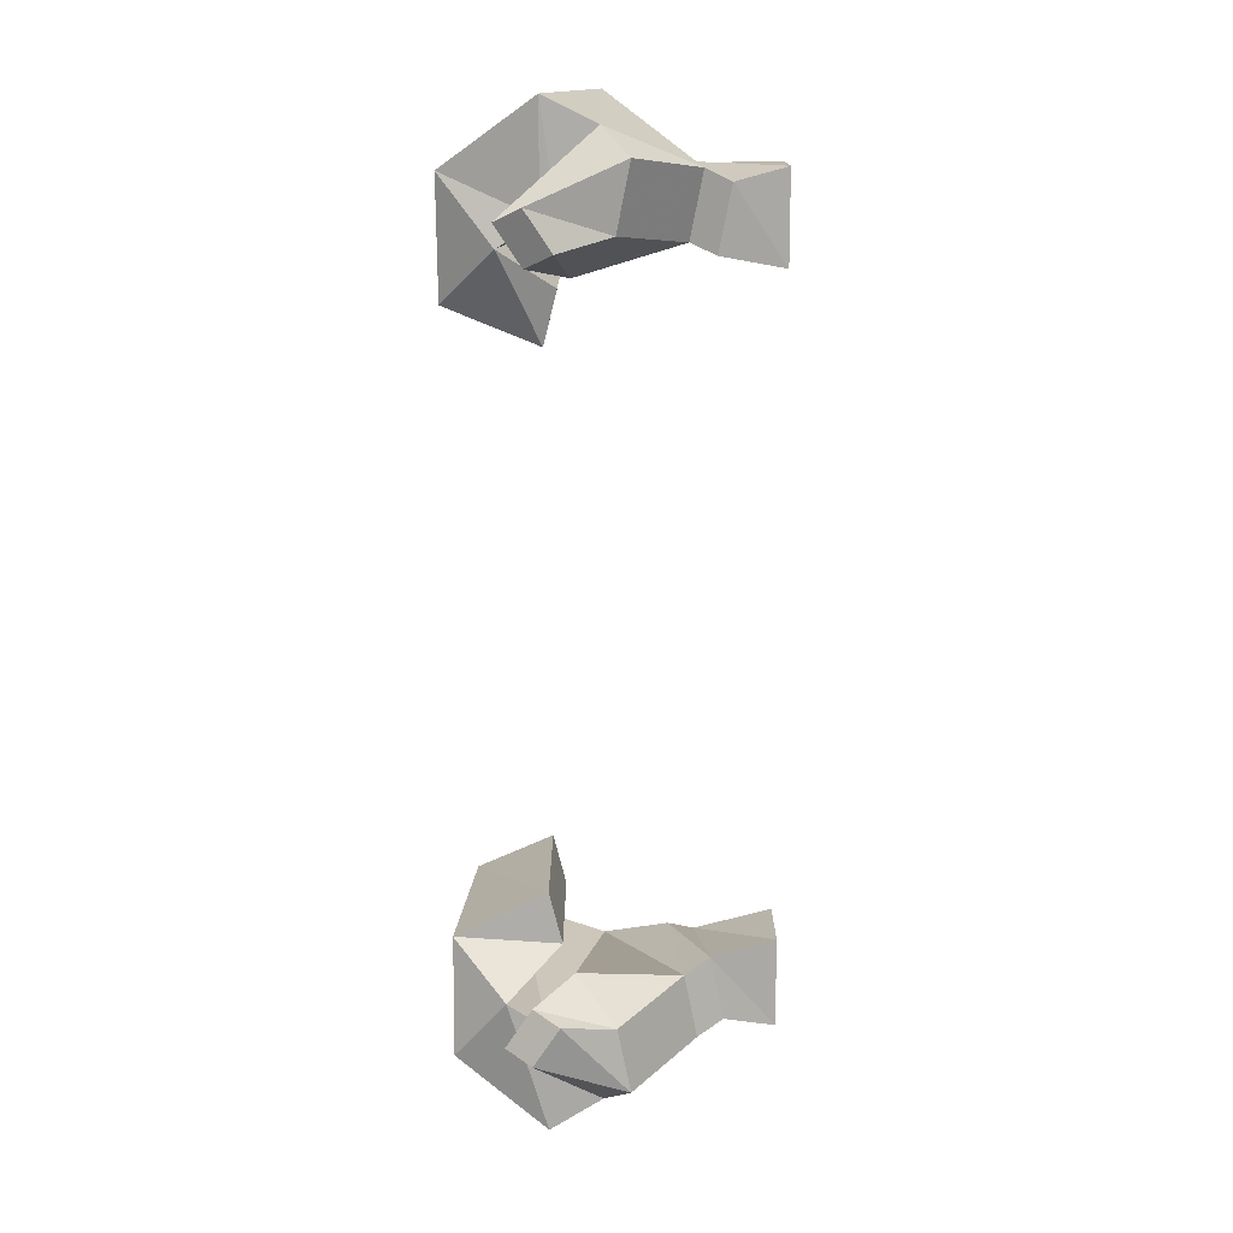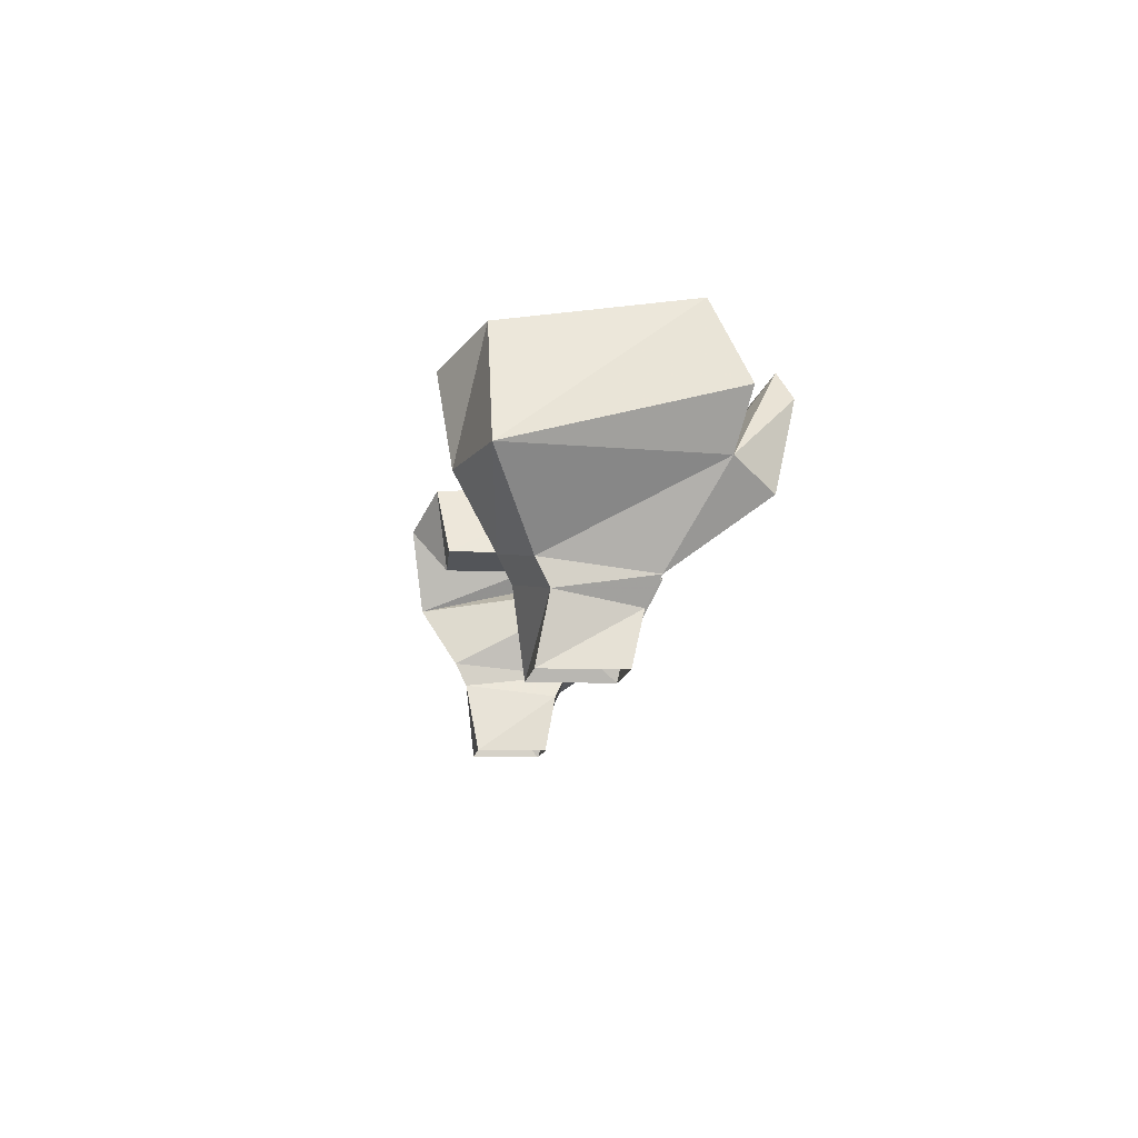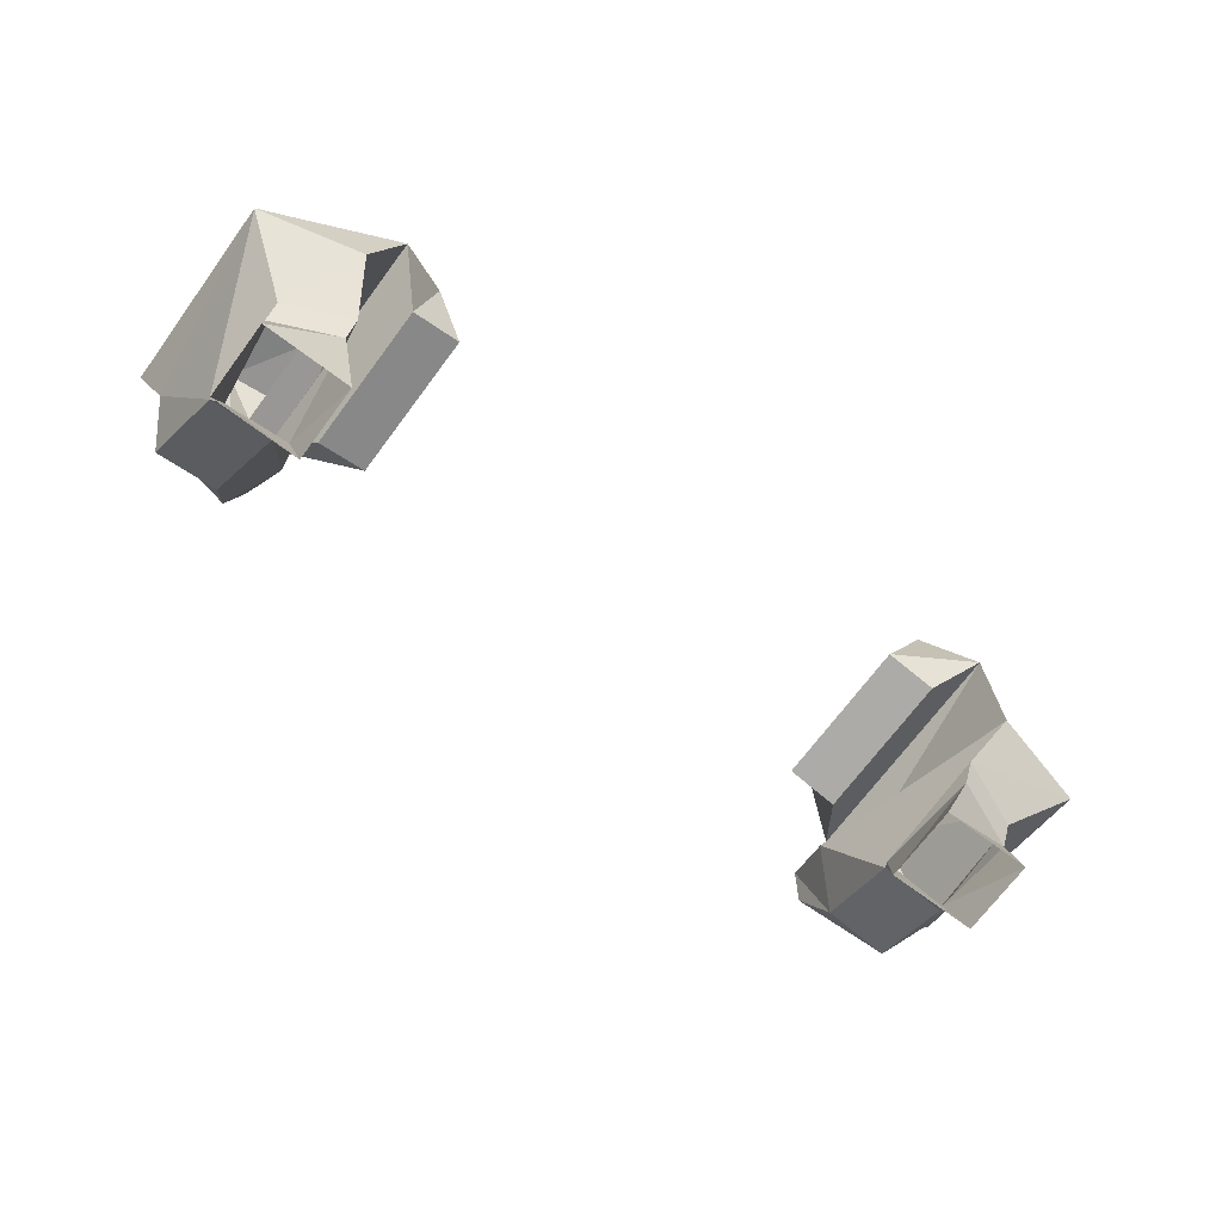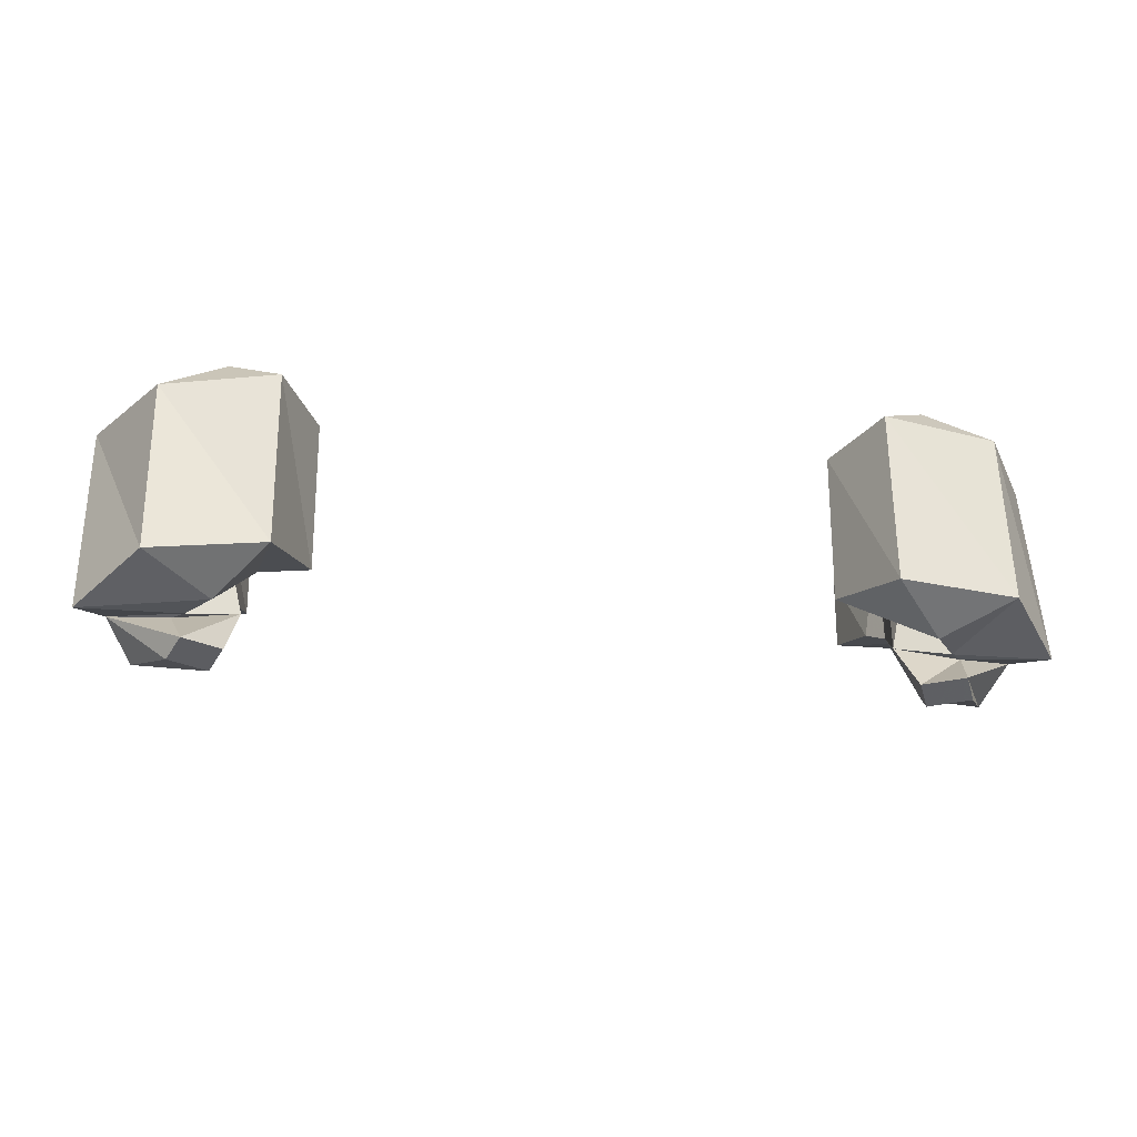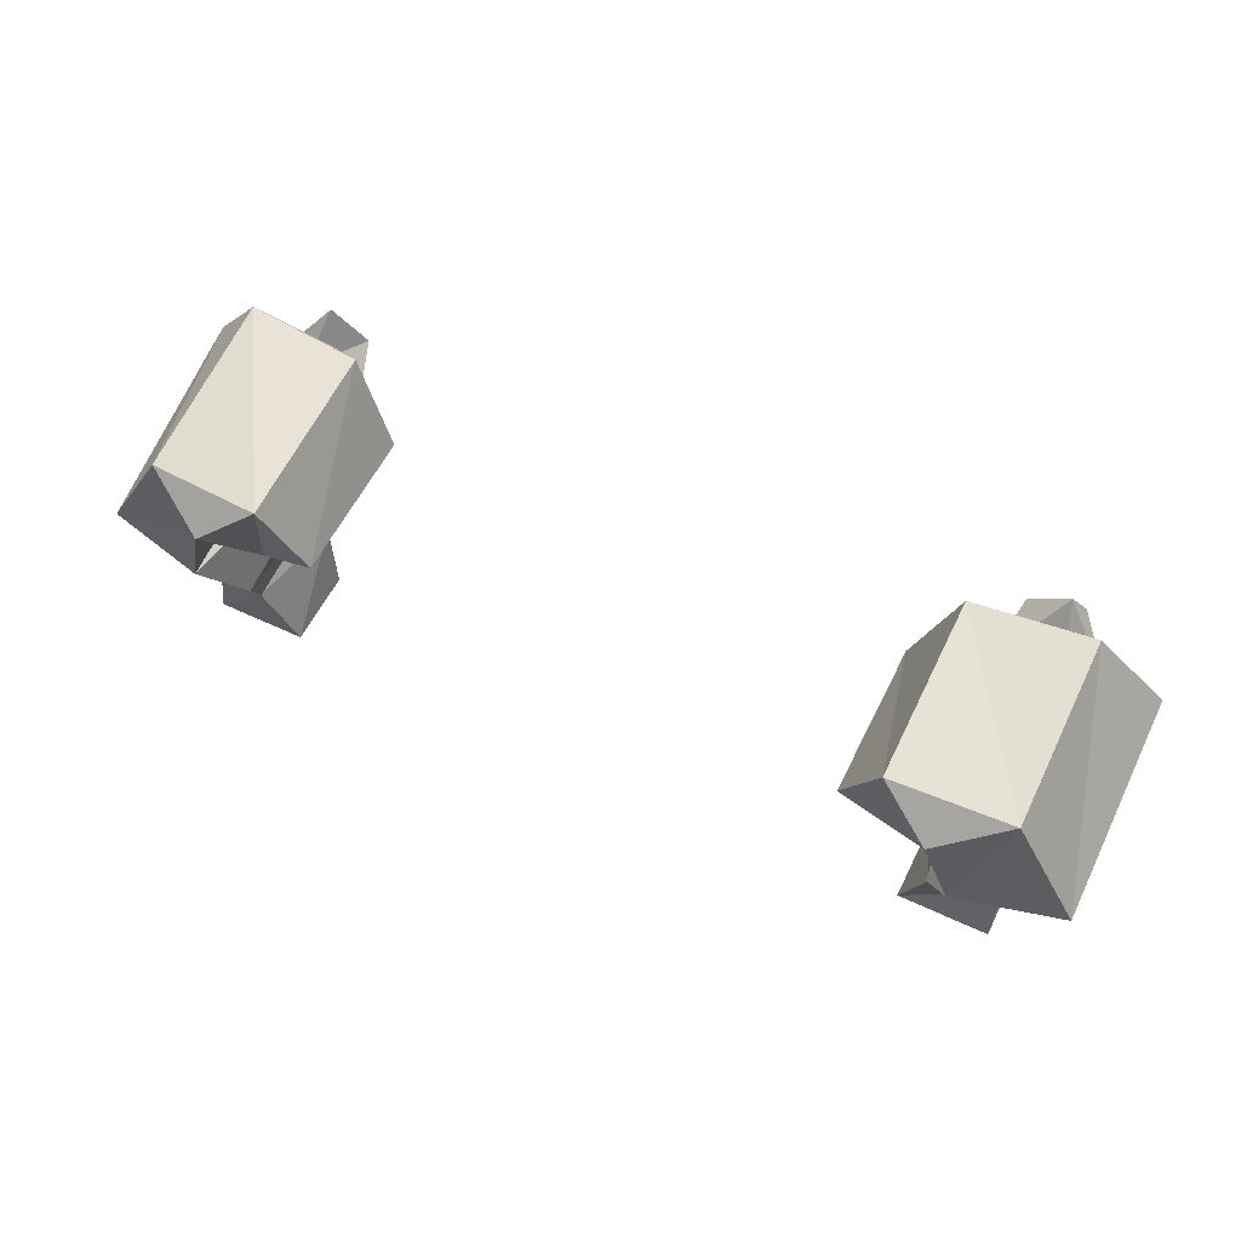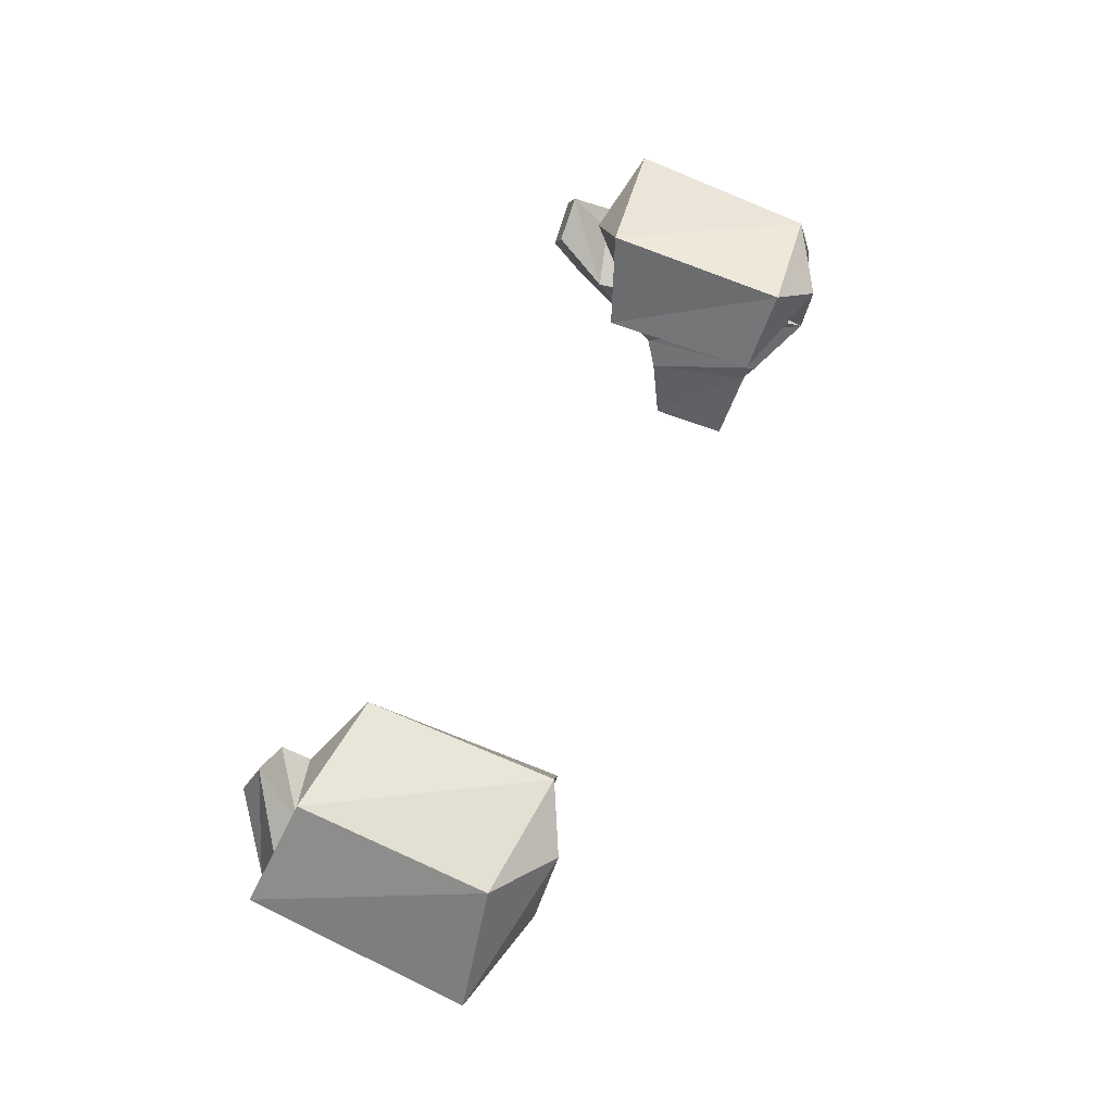
<metadata>
{"format":"obj","ext":"obj","renderer":"f3d","projection":"perspective","resolution":1024,"background":"white","views":[{"elev":-75.2,"azim":-89.9,"up":"+Z"},{"elev":-10.2,"azim":84.0,"up":"+Y"},{"elev":-71.0,"azim":-36.8,"up":"+Y"},{"elev":-23.3,"azim":171.7,"up":"+Z"},{"elev":57.6,"azim":26.1,"up":"+Y"},{"elev":57.9,"azim":-67.2,"up":"+Y"}]}
</metadata>
<code>
v -0.2891 -0.7891 0.05469
v -0.2734 -0.7891 -0.0625
v -0.25 -0.8438 -0.03125
v -0.25 -0.8359 0.03125
v -0.2266 -0.7891 0.07031
v -0.2109 -0.7344 0.07812
v -0.25 -0.7188 0.05469
v -0.2891 -0.7578 -0.07031
v -0.2344 -0.7656 -0.07031
v -0.2266 -0.7344 -0.09375
v -0.2578 -0.8047 -0.08594
v -0.2109 -0.8359 -0.03125
v -0.2031 -0.8516 -0.02344
v -0.2422 -0.8594 -0.02344
v -0.25 -0.8516 0.02344
v -0.2109 -0.8281 0.04688
v -0.1953 -0.7734 -0.0625
v -0.2266 -0.7578 -0.07031
v -0.2109 -0.7344 -0.07031
v -0.1875 -0.7656 -0.03906
v -0.1875 -0.7656 0.05469
v -0.1797 -0.7109 0.0625
v -0.25 -0.7031 -0.05469
v -0.2031 -0.75 -0.09375
v -0.2109 -0.7656 -0.1016
v -0.2344 -0.75 -0.1016
v -0.2188 -0.7969 -0.08594
v -0.2109 -0.8438 0.03906
v -0.1953 -0.8906 0.03125
v -0.1953 -0.8906 -0.01562
v -0.25 -0.8906 -0.01562
v -0.25 -0.8906 0.03125
v -0.1797 -0.7031 -0.04688
v -0.1562 -0.7578 -0.03906
v -0.1562 -0.7578 0.05469
v 0.25 -0.8359 0.03125
v 0.25 -0.8438 -0.03125
v 0.2734 -0.7891 -0.0625
v 0.2891 -0.7891 0.05469
v 0.2109 -0.8281 0.04688
v 0.2109 -0.8438 0.03906
v 0.25 -0.8516 0.02344
v 0.2422 -0.8594 -0.02344
v 0.2109 -0.8359 -0.03125
v 0.2188 -0.7969 -0.08594
v 0.2578 -0.8047 -0.08594
v 0.2344 -0.75 -0.1016
v 0.2266 -0.7344 -0.09375
v 0.2344 -0.7656 -0.07031
v 0.2266 -0.7578 -0.07031
v 0.2891 -0.7578 -0.07031
v 0.25 -0.7031 -0.05469
v 0.25 -0.7188 0.05469
v 0.2266 -0.7891 0.07031
v 0.2031 -0.8516 -0.02344
v 0.1953 -0.8906 -0.01562
v 0.1953 -0.8906 0.03125
v 0.25 -0.8906 0.03125
v 0.25 -0.8906 -0.01562
v 0.1953 -0.7734 -0.0625
v 0.2031 -0.75 -0.09375
v 0.2109 -0.7656 -0.1016
v 0.2109 -0.7344 0.07812
v 0.2109 -0.7344 -0.07031
v 0.1797 -0.7031 -0.04688
v 0.1797 -0.7109 0.0625
v 0.1562 -0.7578 -0.03906
v 0.1562 -0.7578 0.05469
v 0.1875 -0.7656 -0.03906
v 0.1875 -0.7656 0.05469
f 1 2 3
f 1 3 4
f 1 4 5
f 1 5 6
f 1 6 7
f 1 7 8
f 1 8 2
f 2 8 9
f 2 9 10
f 2 10 11
f 2 11 3
f 3 11 12
f 4 16 5
f 5 16 17
f 5 17 18
f 5 18 19
f 5 19 6
f 6 19 20
f 6 20 21
f 6 21 22
f 6 22 7
f 7 22 23
f 7 23 8
f 8 23 18
f 8 18 9
f 9 18 17
f 9 17 24
f 9 24 10
f 10 24 25
f 10 25 26
f 10 26 11
f 11 26 27
f 11 27 12
f 12 27 17
f 12 17 16
f 13 28 29
f 13 29 30
f 13 30 14
f 14 30 31
f 14 31 15
f 15 31 32
f 15 32 28
f 18 23 19
f 19 23 33
f 19 33 34
f 19 34 20
f 20 34 21
f 21 34 35
f 21 35 22
f 22 35 33
f 22 33 23
f 33 35 34
f 27 26 25
f 27 25 17
f 17 25 24
f 32 29 28
f 36 37 38
f 36 38 39
f 36 39 40
f 37 44 45
f 37 45 46
f 37 46 38
f 38 46 47
f 38 47 48
f 38 48 49
f 38 49 50
f 38 50 51
f 38 51 39
f 39 51 52
f 39 52 53
f 39 53 54
f 39 54 40
f 40 54 44
f 41 55 56
f 41 56 57
f 41 57 42
f 42 57 58
f 42 58 43
f 43 58 59
f 43 59 55
f 44 54 60
f 44 60 45
f 45 60 61
f 45 61 62
f 45 62 46
f 46 62 47
f 47 62 61
f 47 61 48
f 48 61 60
f 48 60 49
f 49 60 50
f 50 60 54
f 50 54 63
f 50 63 64
f 50 64 51
f 51 64 52
f 52 64 65
f 52 65 53
f 53 65 66
f 53 66 63
f 53 63 54
f 67 68 66
f 67 66 65
f 67 65 69
f 67 69 68
f 68 69 70
f 68 70 63
f 68 63 66
f 70 69 64
f 70 64 63
f 69 65 64
f 55 59 56
f 3 12 13
f 3 13 14
f 3 14 4
f 4 14 15
f 4 15 16
f 12 16 28
f 12 28 13
f 15 28 16
f 36 40 41
f 36 41 42
f 36 42 37
f 37 42 43
f 37 43 44
f 40 44 55
f 40 55 41
f 43 55 44

</code>
